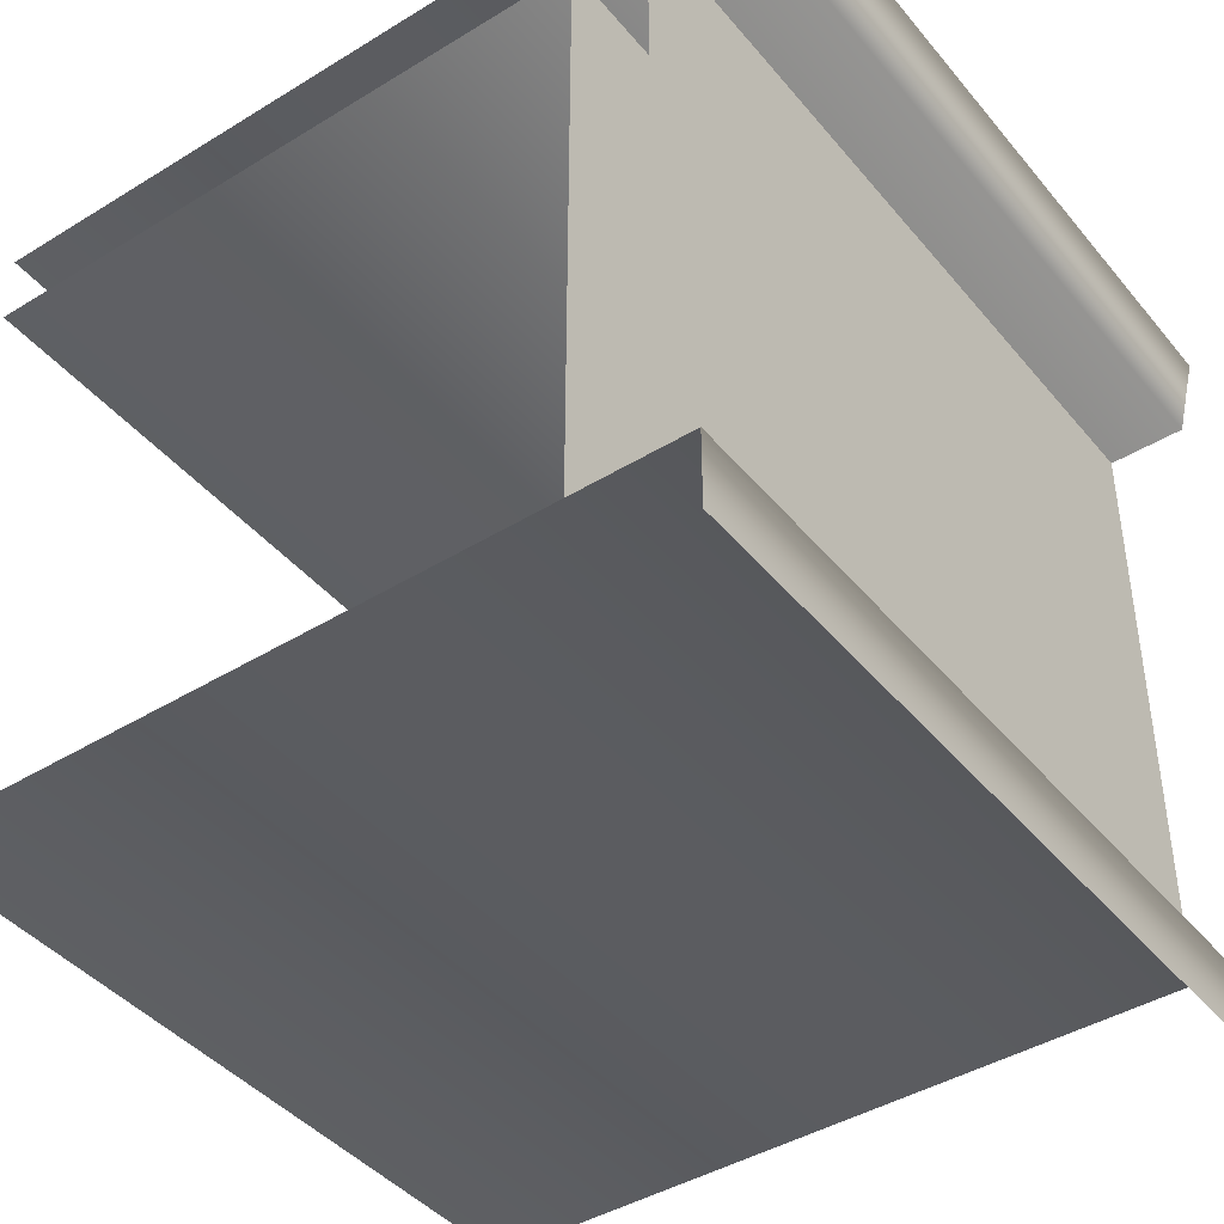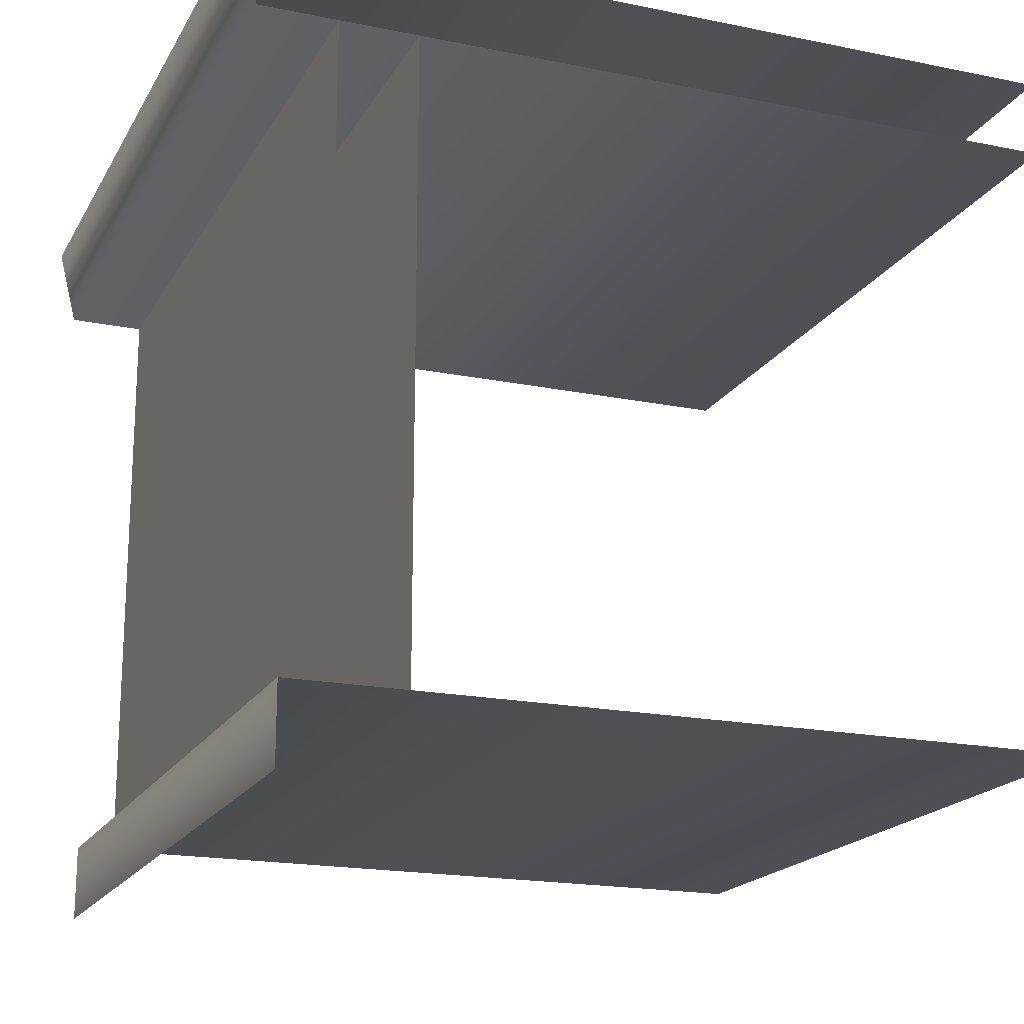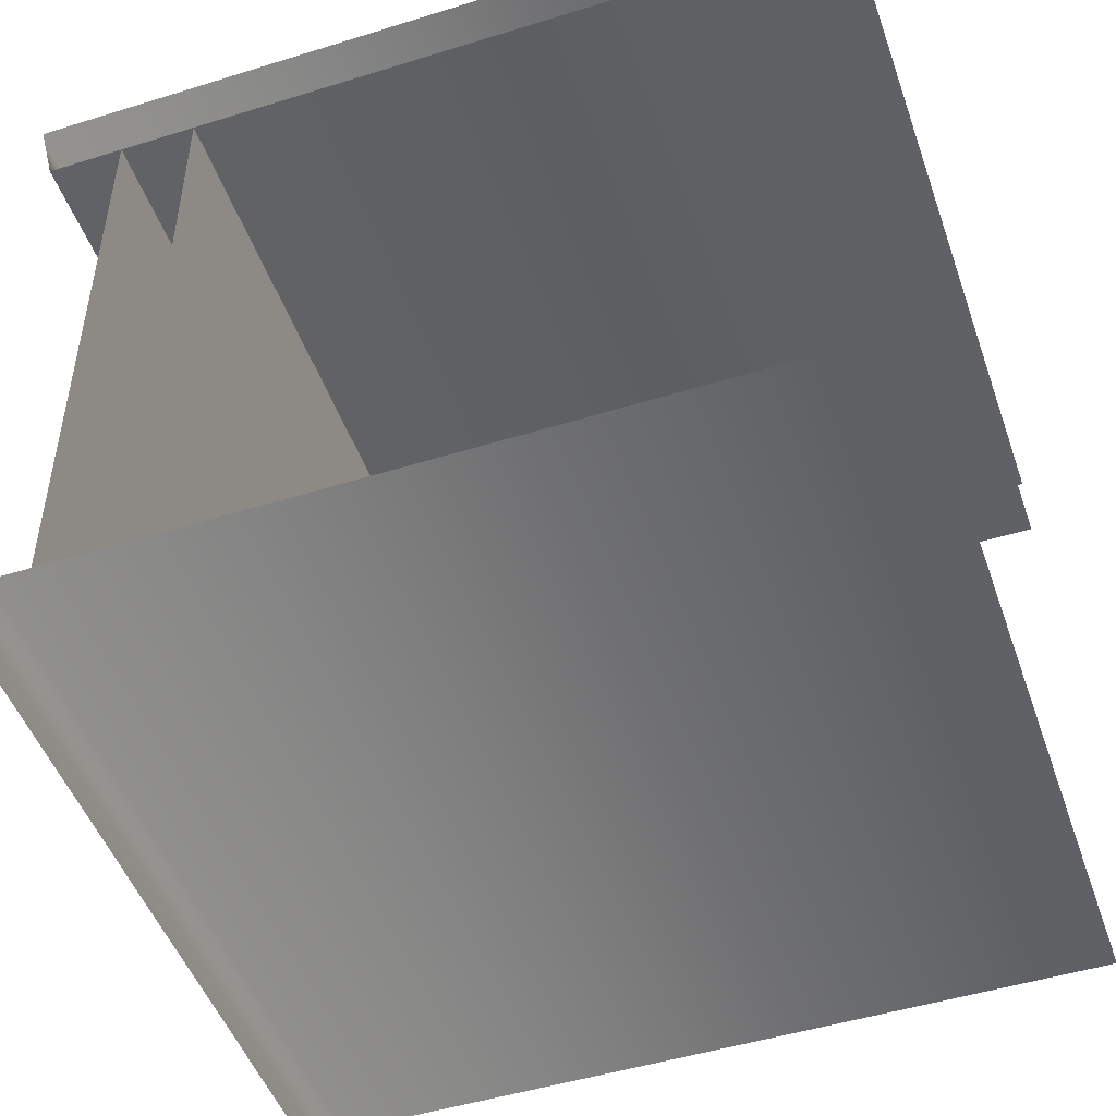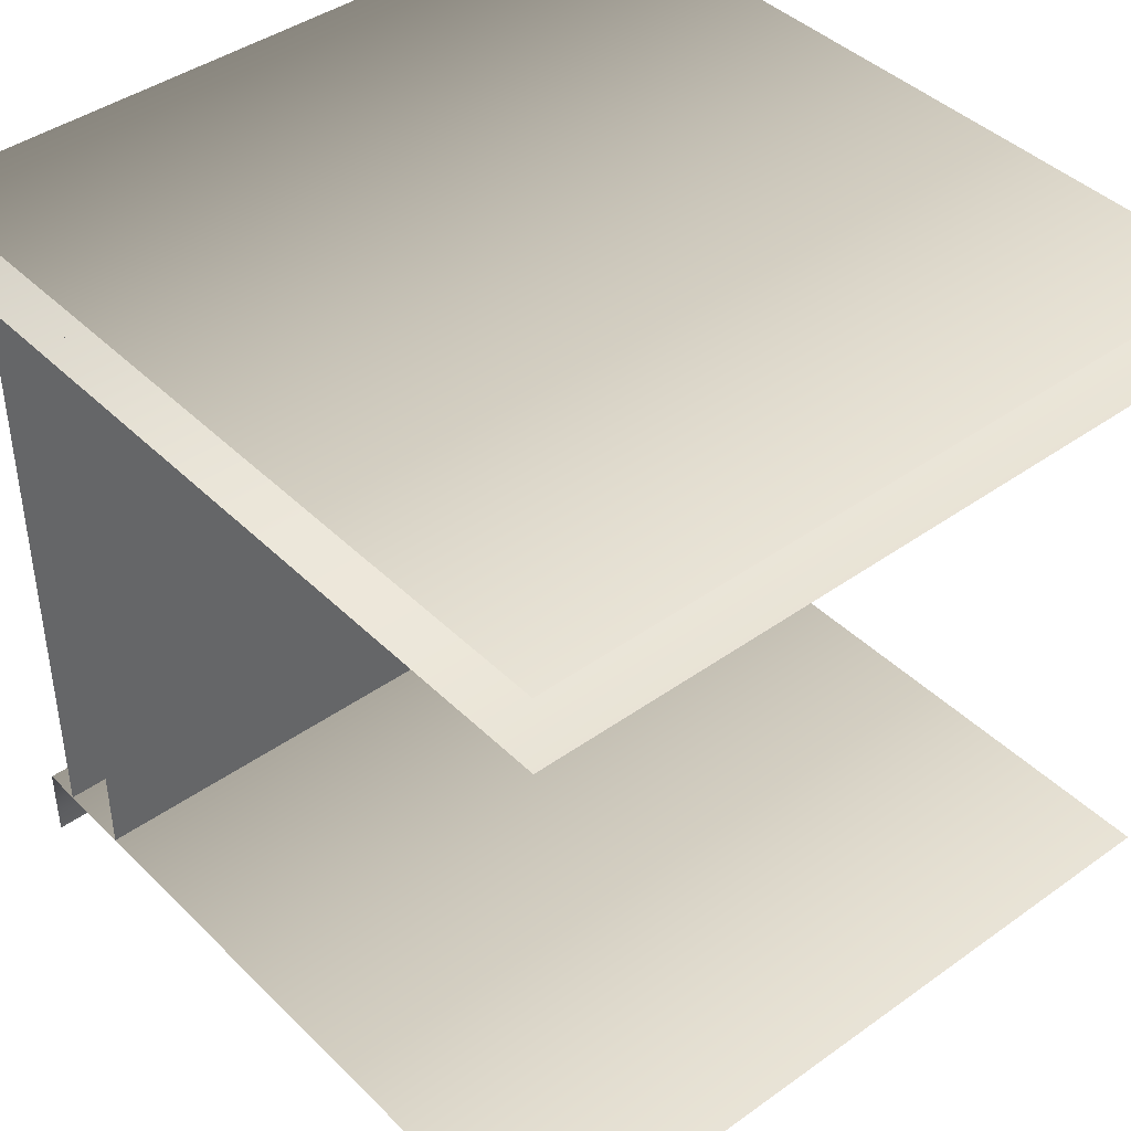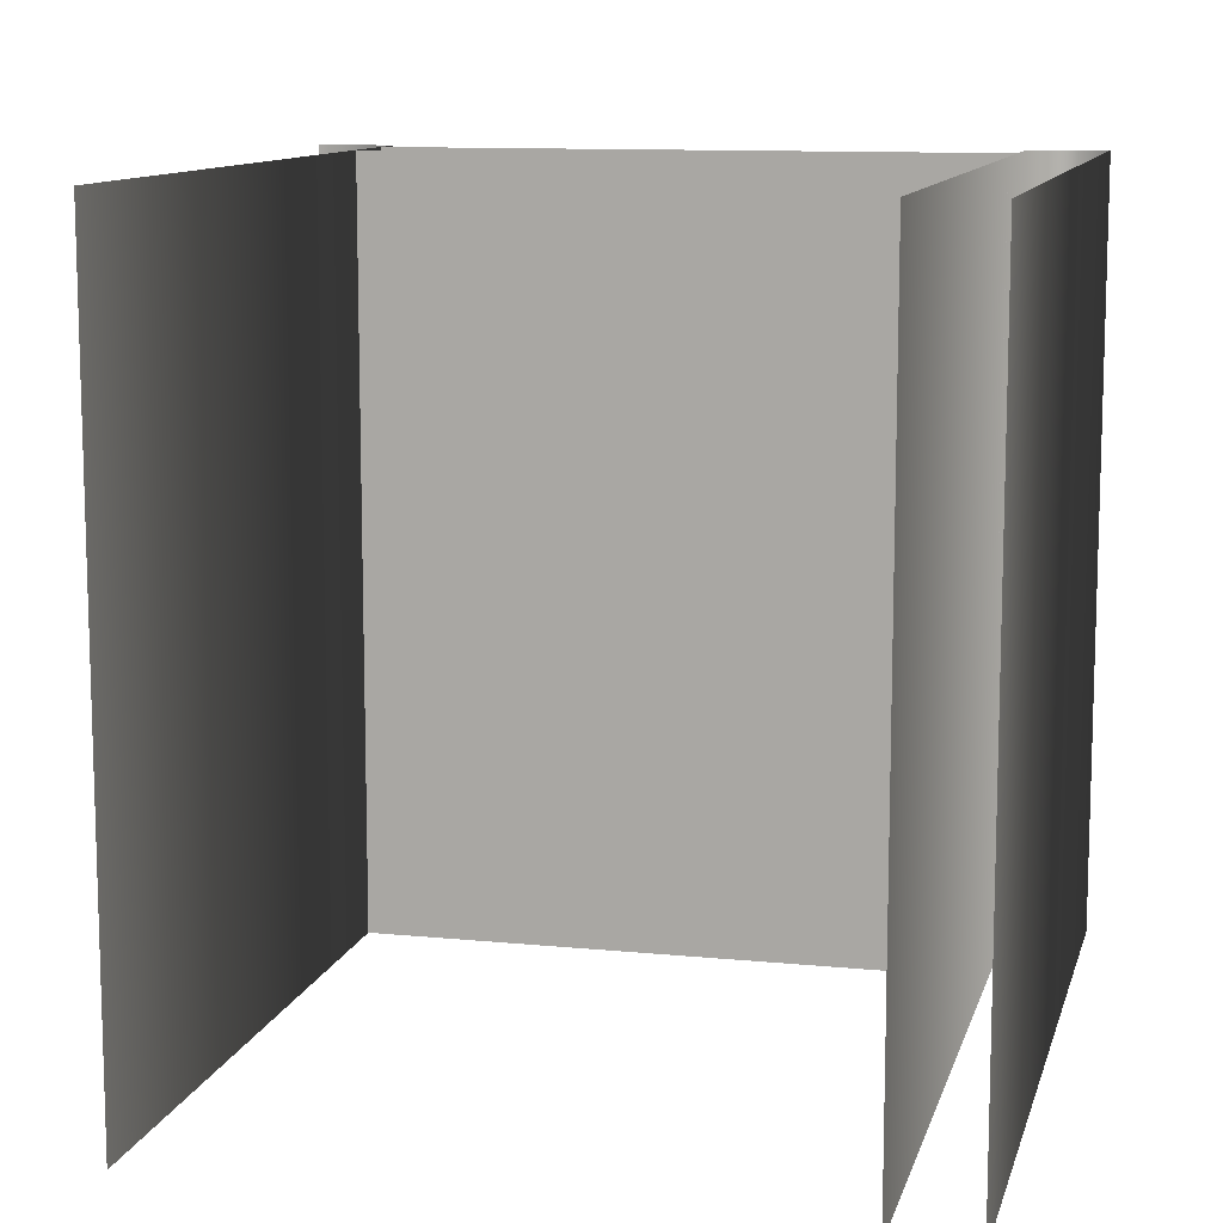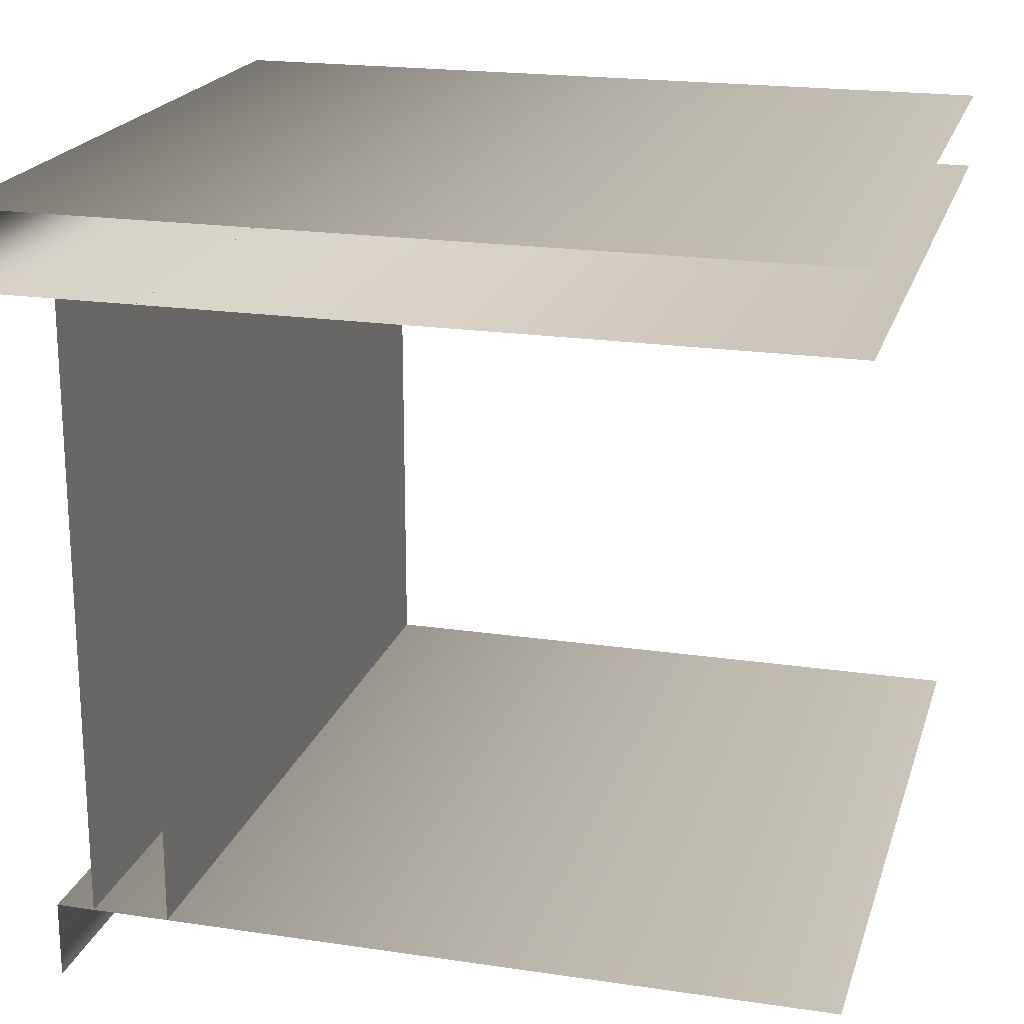
<metadata>
{"format":"obj","ext":"obj","renderer":"f3d","projection":"perspective","resolution":1024,"background":"white","views":[{"elev":-42.5,"azim":-143.8,"up":"+Y"},{"elev":-18.7,"azim":-21.3,"up":"+Y"},{"elev":-48.7,"azim":19.1,"up":"+Y"},{"elev":42.1,"azim":49.4,"up":"+Y"},{"elev":11.0,"azim":103.8,"up":"+Z"},{"elev":20.1,"azim":15.3,"up":"+Y"}]}
</metadata>
<code>
v  5 4.001 -5
v  -5.5 4 5
v  -5.5 4.001 -5
v  5 4 5
v  5 5.001 -5
v  -5.75 5 5
v  -5.75 5.001 -5
v  5 5 5
v  -5 -5 5
v  -5 -4.999 -5
v  5 -3.999 -5
v  -5 -4 5
v  -5 -3.999 -5
v  5 -4 5
v  -4.5 -4 5
v  -3.5 -3.999 5
v  -3.5 -3.999 -5
v  -4.5 -3.999 -5
v  -4.5 4 5
v  -3.5 4.001 5
v  -3.5 4.001 -5
v  -4.5 4.001 -5
g objobjobjobjRegroup08
f 6 7 2
f 2 7 3
f 12 13 9
f 9 13 10
f 22 18 15
f 22 15 19
f 16 21 20
f 16 17 21
f 6 8 5
f 5 7 6
f 2 3 1
f 1 4 2
f 12 14 11
f 11 13 12
g

</code>
